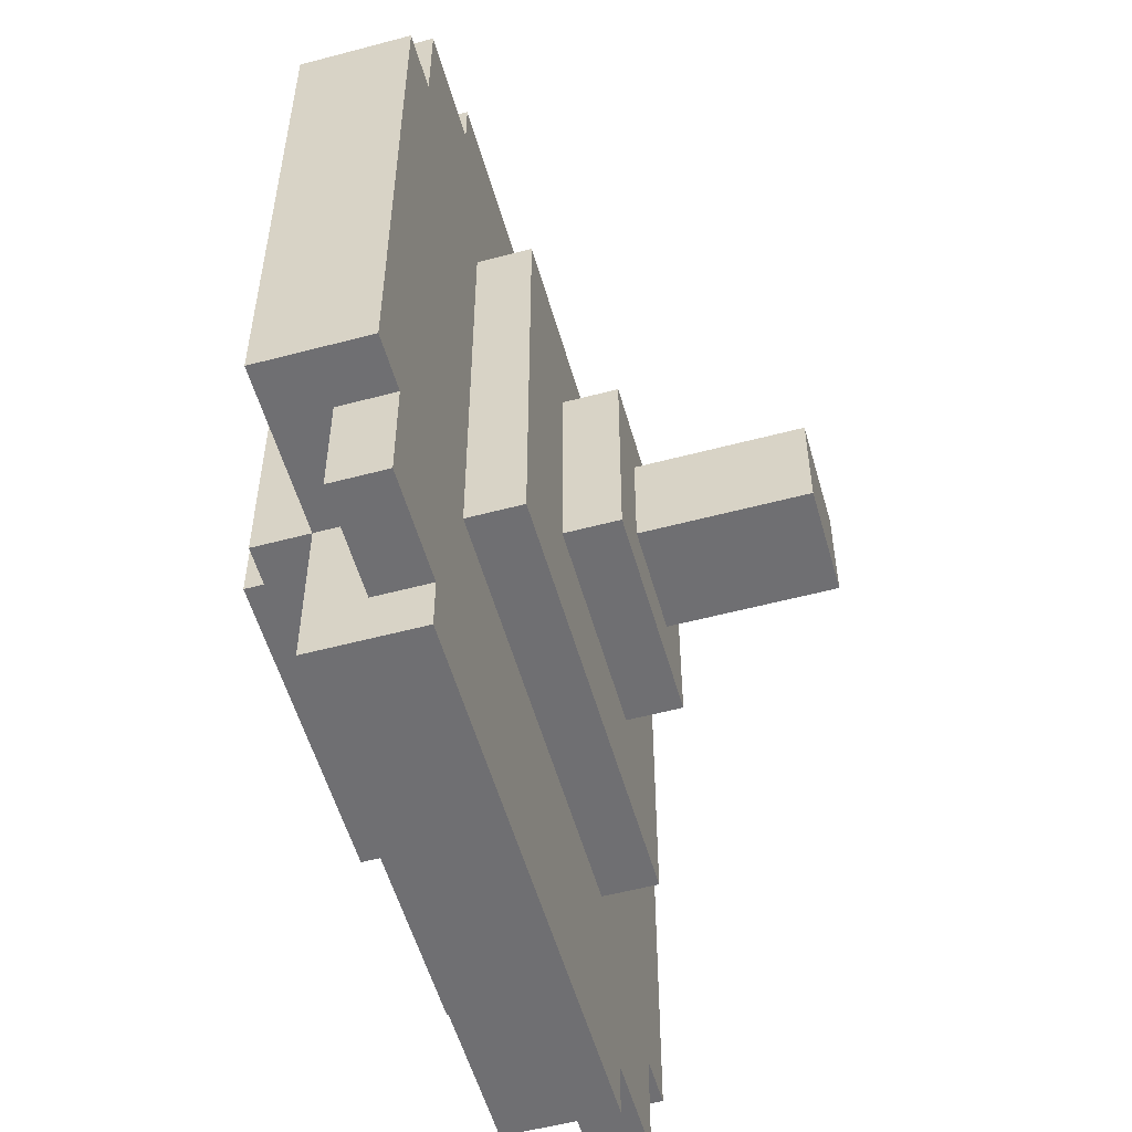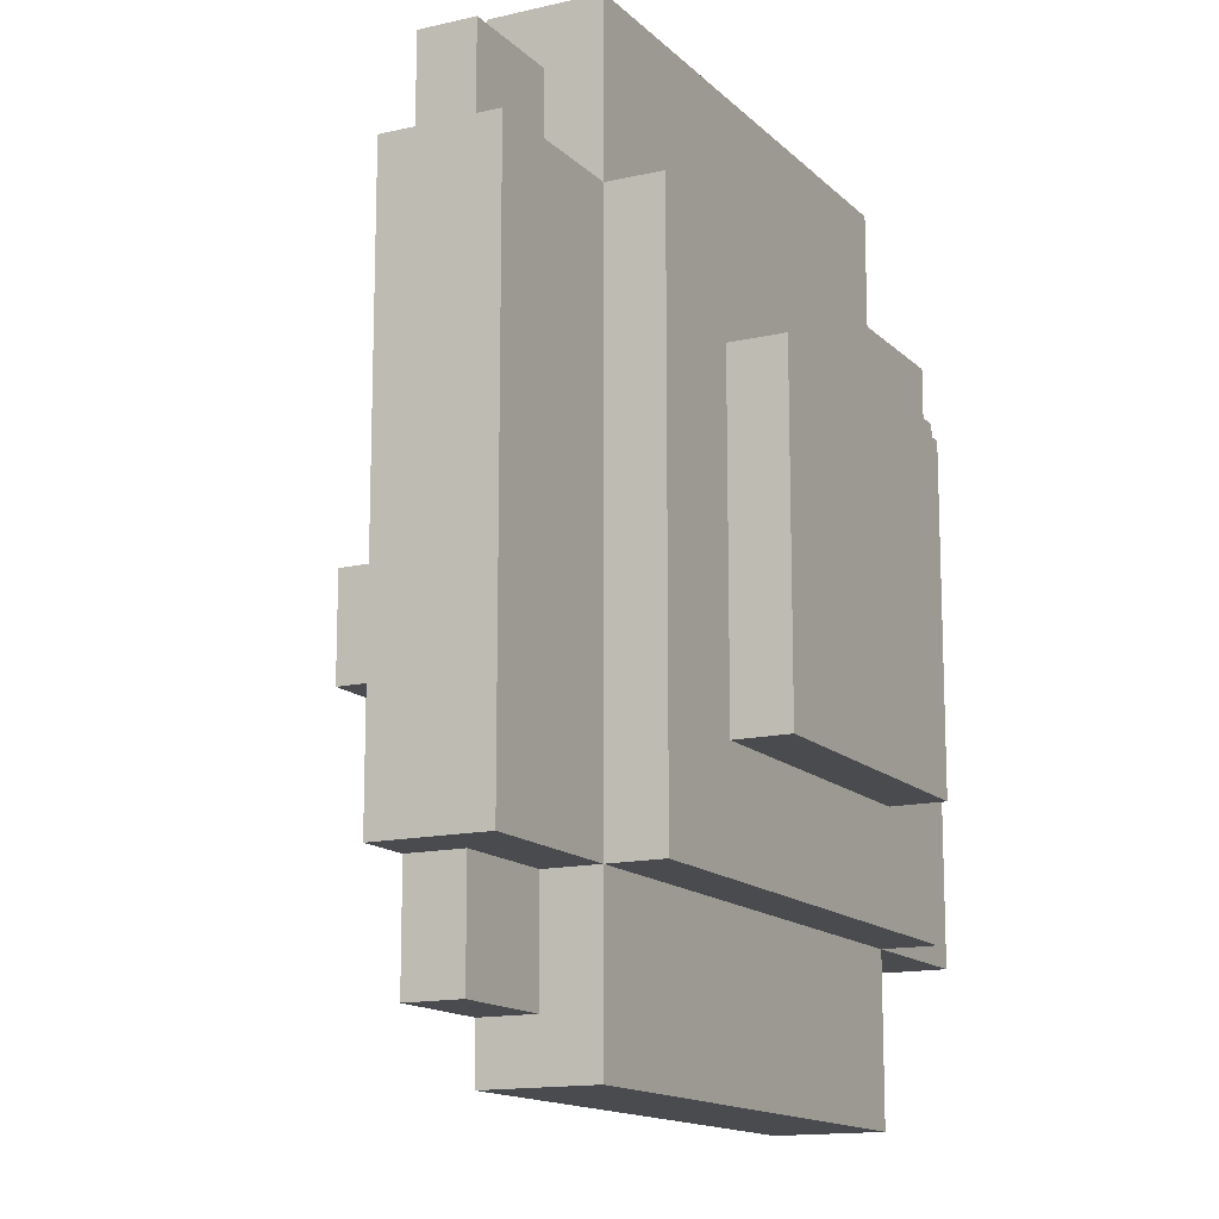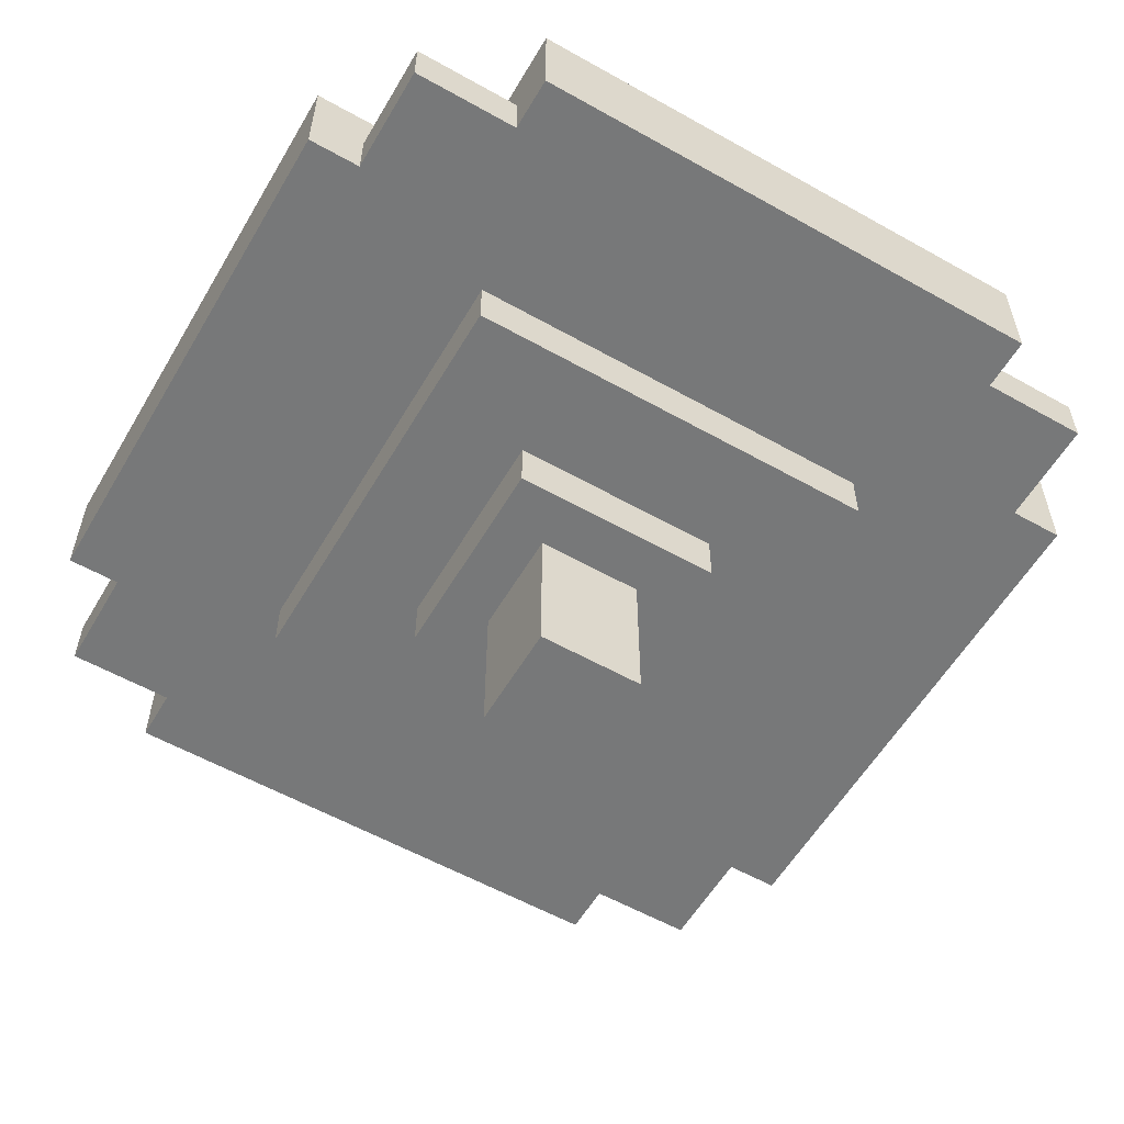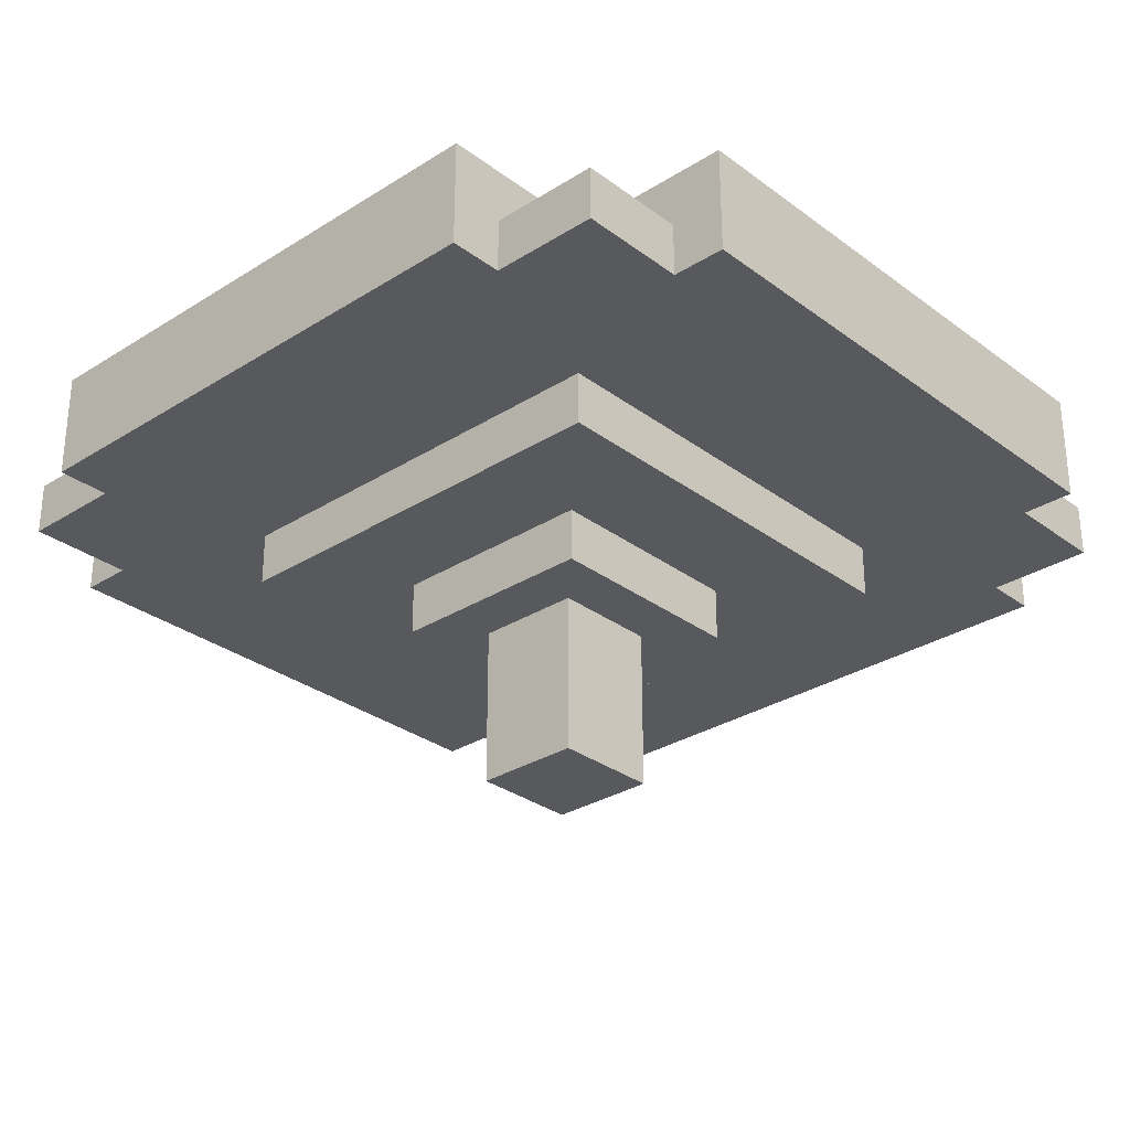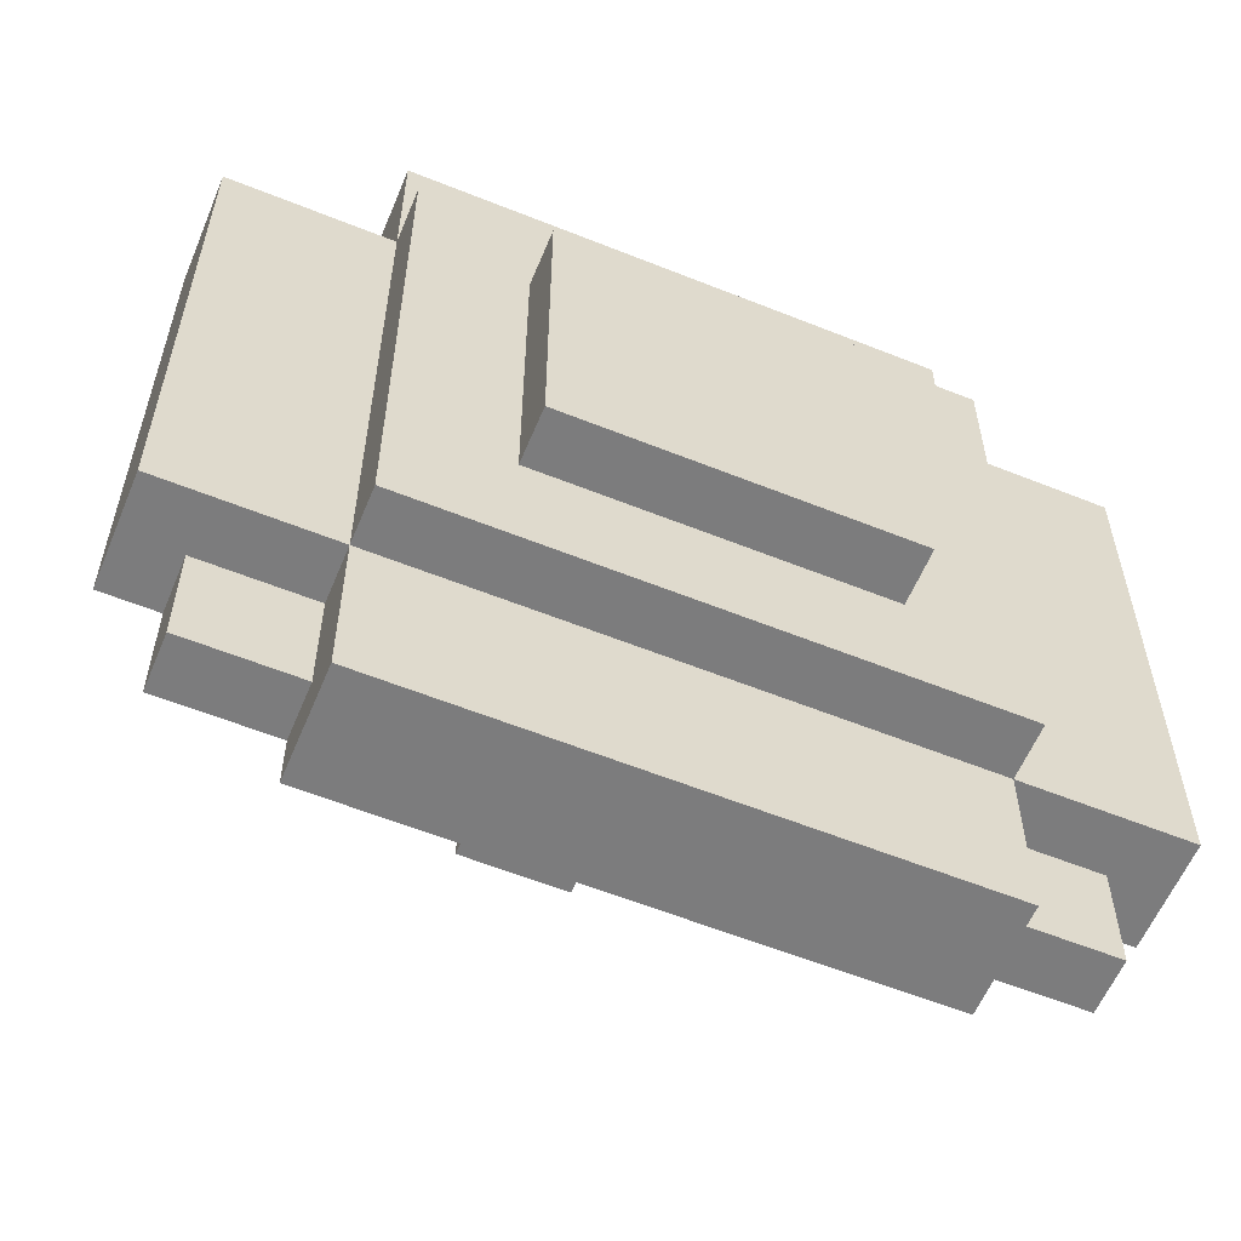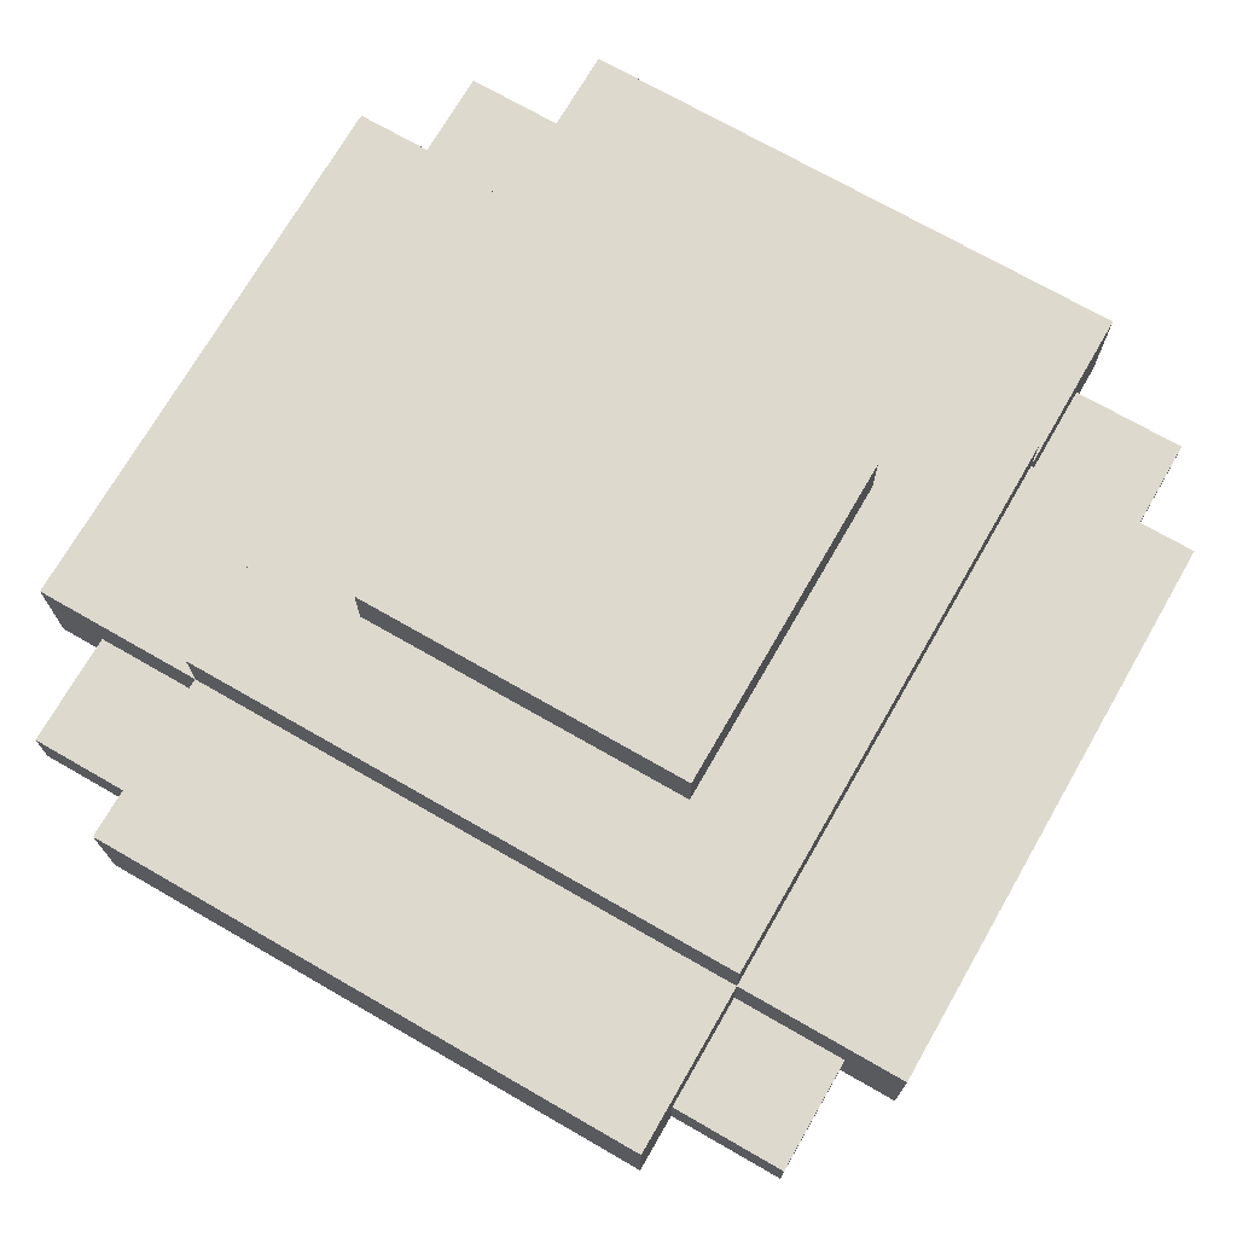
<metadata>
{"format":"obj","ext":"obj","renderer":"f3d","projection":"perspective","resolution":1024,"background":"white","views":[{"elev":-54.7,"azim":-74.3,"up":"+Z"},{"elev":-14.1,"azim":117.4,"up":"+Z"},{"elev":-57.4,"azim":59.7,"up":"+Y"},{"elev":-30.0,"azim":132.7,"up":"+Y"},{"elev":-58.8,"azim":157.5,"up":"+Z"},{"elev":72.0,"azim":29.9,"up":"+Y"}]}
</metadata>
<code>
o
v -0.8 0.5 0.5
v -0.8 0.5 -0.5
v -0.8 0.7 0.5
v -0.8 0.7 -0.5
v -0.7 0.5 0.7
v -0.7 0.5 0.5
v -0.7 0.5 -0.5
v -0.7 0.5 -0.7
v -0.7 0.6 0.7
v -0.7 0.6 0.5
v -0.7 0.6 -0.5
v -0.7 0.6 -0.7
v -0.5 0.5 0.8
v -0.5 0.5 0.7
v -0.5 0.5 -0.7
v -0.5 0.5 -0.8
v -0.5 0.6 0.7
v -0.5 0.6 0.5
v -0.5 0.6 -0.5
v -0.5 0.6 -0.7
v -0.5 0.7 0.8
v -0.5 0.7 0.5
v -0.5 0.7 -0.5
v -0.5 0.7 -0.8
v -0.5 0.8 0.5
v -0.5 0.8 -0.5
v -0.4 0.4 0.4
v -0.4 0.4 -0.4
v -0.4 0.5 0.4
v -0.4 0.5 -0.4
v -0.3 0.8 0.3
v -0.3 0.8 -0.3
v -0.3 0.9 0.3
v -0.3 0.9 -0.3
v -0.2 0.3 0.2
v -0.2 0.3 -0.2
v -0.2 0.4 0.2
v -0.2 0.4 -0.2
v -0.1 0 0.1
v -0.1 0 -0.1
v -0.1 0.3 0.1
v -0.1 0.3 -0.1
v 0.1 0 0.1
v 0.1 0 -0.1
v 0.1 0.3 0.1
v 0.1 0.3 -0.1
v 0.2 0.3 0.2
v 0.2 0.3 -0.2
v 0.2 0.4 0.2
v 0.2 0.4 -0.2
v 0.3 0.8 0.3
v 0.3 0.8 -0.3
v 0.3 0.9 0.3
v 0.3 0.9 -0.3
v 0.4 0.4 0.4
v 0.4 0.4 -0.4
v 0.4 0.5 0.4
v 0.4 0.5 -0.4
v 0.5 0.5 0.8
v 0.5 0.5 0.7
v 0.5 0.5 -0.7
v 0.5 0.5 -0.8
v 0.5 0.6 0.7
v 0.5 0.6 0.5
v 0.5 0.6 -0.5
v 0.5 0.6 -0.7
v 0.5 0.7 0.8
v 0.5 0.7 0.5
v 0.5 0.7 -0.5
v 0.5 0.7 -0.8
v 0.5 0.8 0.5
v 0.5 0.8 -0.5
v 0.7 0.5 0.7
v 0.7 0.5 0.5
v 0.7 0.5 -0.5
v 0.7 0.5 -0.7
v 0.7 0.6 0.7
v 0.7 0.6 0.5
v 0.7 0.6 -0.5
v 0.7 0.6 -0.7
v 0.8 0.5 0.5
v 0.8 0.5 -0.5
v 0.8 0.7 0.5
v 0.8 0.7 -0.5
v -0.5 0.5 0.8
v -0.5 0.7 0.8
v 0.5 0.5 0.8
v 0.5 0.7 0.8
v -0.7 0.5 0.7
v -0.7 0.6 0.7
v -0.5 0.5 0.7
v -0.5 0.6 0.7
v 0.5 0.5 0.7
v 0.5 0.6 0.7
v 0.7 0.5 0.7
v 0.7 0.6 0.7
v -0.8 0.5 0.5
v -0.8 0.7 0.5
v -0.7 0.5 0.5
v -0.7 0.6 0.5
v -0.5 0.6 0.5
v -0.5 0.7 0.5
v -0.5 0.8 0.5
v 0.5 0.6 0.5
v 0.5 0.7 0.5
v 0.5 0.8 0.5
v 0.7 0.5 0.5
v 0.7 0.6 0.5
v 0.8 0.5 0.5
v 0.8 0.7 0.5
v -0.4 0.4 0.4
v -0.4 0.5 0.4
v 0.4 0.4 0.4
v 0.4 0.5 0.4
v -0.3 0.8 0.3
v -0.3 0.9 0.3
v 0.3 0.8 0.3
v 0.3 0.9 0.3
v -0.2 0.3 0.2
v -0.2 0.4 0.2
v 0.2 0.3 0.2
v 0.2 0.4 0.2
v -0.1 0 0.1
v -0.1 0.3 0.1
v 0.1 0 0.1
v 0.1 0.3 0.1
v -0.1 0 -0.1
v -0.1 0.3 -0.1
v 0.1 0 -0.1
v 0.1 0.3 -0.1
v -0.2 0.3 -0.2
v -0.2 0.4 -0.2
v 0.2 0.3 -0.2
v 0.2 0.4 -0.2
v -0.3 0.8 -0.3
v -0.3 0.9 -0.3
v 0.3 0.8 -0.3
v 0.3 0.9 -0.3
v -0.4 0.4 -0.4
v -0.4 0.5 -0.4
v 0.4 0.4 -0.4
v 0.4 0.5 -0.4
v -0.8 0.5 -0.5
v -0.8 0.7 -0.5
v -0.7 0.5 -0.5
v -0.7 0.6 -0.5
v -0.5 0.6 -0.5
v -0.5 0.7 -0.5
v -0.5 0.8 -0.5
v 0.5 0.6 -0.5
v 0.5 0.7 -0.5
v 0.5 0.8 -0.5
v 0.7 0.5 -0.5
v 0.7 0.6 -0.5
v 0.8 0.5 -0.5
v 0.8 0.7 -0.5
v -0.7 0.5 -0.7
v -0.7 0.6 -0.7
v -0.5 0.5 -0.7
v -0.5 0.6 -0.7
v 0.5 0.5 -0.7
v 0.5 0.6 -0.7
v 0.7 0.5 -0.7
v 0.7 0.6 -0.7
v -0.5 0.5 -0.8
v -0.5 0.7 -0.8
v 0.5 0.5 -0.8
v 0.5 0.7 -0.8
v -0.1 0 0.1
v 0.1 0 0.1
v -0.1 0 -0.1
v 0.1 0 -0.1
v -0.2 0.3 0.2
v 0.2 0.3 0.2
v -0.1 0.3 0.1
v 0.1 0.3 0.1
v -0.1 0.3 -0.1
v 0.1 0.3 -0.1
v -0.2 0.3 -0.2
v 0.2 0.3 -0.2
v -0.4 0.4 0.4
v 0.4 0.4 0.4
v -0.2 0.4 0.2
v 0.2 0.4 0.2
v -0.2 0.4 -0.2
v 0.2 0.4 -0.2
v -0.4 0.4 -0.4
v 0.4 0.4 -0.4
v -0.5 0.5 0.8
v 0.5 0.5 0.8
v -0.7 0.5 0.7
v -0.5 0.5 0.7
v 0.5 0.5 0.7
v 0.7 0.5 0.7
v -0.8 0.5 0.5
v -0.7 0.5 0.5
v -0.5 0.5 0.5
v 0.5 0.5 0.5
v 0.7 0.5 0.5
v 0.8 0.5 0.5
v -0.4 0.5 0.4
v 0.4 0.5 0.4
v -0.4 0.5 -0.4
v 0.4 0.5 -0.4
v -0.8 0.5 -0.5
v -0.7 0.5 -0.5
v -0.5 0.5 -0.5
v 0.5 0.5 -0.5
v 0.7 0.5 -0.5
v 0.8 0.5 -0.5
v -0.7 0.5 -0.7
v -0.5 0.5 -0.7
v 0.5 0.5 -0.7
v 0.7 0.5 -0.7
v -0.5 0.5 -0.8
v 0.5 0.5 -0.8
v -0.7 0.6 0.7
v -0.5 0.6 0.7
v 0.5 0.6 0.7
v 0.7 0.6 0.7
v -0.7 0.6 0.5
v -0.5 0.6 0.5
v 0.5 0.6 0.5
v 0.7 0.6 0.5
v -0.7 0.6 -0.5
v -0.5 0.6 -0.5
v 0.5 0.6 -0.5
v 0.7 0.6 -0.5
v -0.7 0.6 -0.7
v -0.5 0.6 -0.7
v 0.5 0.6 -0.7
v 0.7 0.6 -0.7
v -0.5 0.7 0.8
v 0.5 0.7 0.8
v -0.8 0.7 0.5
v -0.5 0.7 0.5
v 0.5 0.7 0.5
v 0.8 0.7 0.5
v -0.8 0.7 -0.5
v -0.5 0.7 -0.5
v 0.5 0.7 -0.5
v 0.8 0.7 -0.5
v -0.5 0.7 -0.8
v 0.5 0.7 -0.8
v -0.5 0.8 0.5
v 0.5 0.8 0.5
v -0.3 0.8 0.3
v 0.3 0.8 0.3
v -0.3 0.8 -0.3
v 0.3 0.8 -0.3
v -0.5 0.8 -0.5
v 0.5 0.8 -0.5
v -0.3 0.9 0.3
v 0.3 0.9 0.3
v -0.3 0.9 -0.3
v 0.3 0.9 -0.3
f 3 2 1
f 4 2 3
f 9 6 5
f 10 6 9
f 11 8 7
f 12 8 11
f 17 14 13
f 20 16 15
f 21 18 17
f 21 17 13
f 22 18 21
f 23 20 19
f 24 16 20
f 24 20 23
f 25 23 22
f 26 23 25
f 29 28 27
f 30 28 29
f 33 32 31
f 34 32 33
f 37 36 35
f 38 36 37
f 41 40 39
f 42 40 41
f 43 44 45
f 45 44 46
f 47 48 49
f 49 48 50
f 51 52 53
f 53 52 54
f 55 56 57
f 57 56 58
f 59 60 63
f 61 62 66
f 63 64 67
f 59 63 67
f 67 64 68
f 65 66 69
f 66 62 70
f 69 66 70
f 68 69 71
f 71 69 72
f 73 74 77
f 77 74 78
f 75 76 79
f 79 76 80
f 81 82 83
f 83 82 84
f 87 86 85
f 88 86 87
f 91 90 89
f 92 90 91
f 95 94 93
f 96 94 95
f 99 98 97
f 100 98 99
f 101 98 100
f 102 98 101
f 105 103 102
f 106 103 105
f 108 105 104
f 109 108 107
f 110 105 108
f 110 108 109
f 113 112 111
f 114 112 113
f 117 116 115
f 118 116 117
f 121 120 119
f 122 120 121
f 125 124 123
f 126 124 125
f 127 128 129
f 129 128 130
f 131 132 133
f 133 132 134
f 135 136 137
f 137 136 138
f 139 140 141
f 141 140 142
f 143 144 145
f 145 144 146
f 146 144 147
f 147 144 148
f 148 149 151
f 151 149 152
f 150 151 154
f 153 154 155
f 154 151 156
f 155 154 156
f 157 158 159
f 159 158 160
f 161 162 163
f 163 162 164
f 165 166 167
f 167 166 168
f 171 170 169
f 172 170 171
f 175 174 173
f 176 174 175
f 177 175 173
f 178 174 176
f 179 177 173
f 179 178 177
f 180 174 178
f 180 178 179
f 183 182 181
f 184 182 183
f 185 183 181
f 186 182 184
f 187 185 181
f 187 186 185
f 188 182 186
f 188 186 187
f 192 190 189
f 193 190 192
f 196 192 191
f 196 194 193
f 196 193 192
f 197 194 196
f 198 194 197
f 199 194 198
f 201 198 197
f 202 198 201
f 203 201 197
f 204 198 202
f 205 196 195
f 206 197 196
f 206 196 205
f 207 204 203
f 207 197 206
f 207 203 197
f 208 199 198
f 208 204 207
f 208 198 204
f 209 200 199
f 209 199 208
f 210 200 209
f 211 208 207
f 211 209 208
f 211 207 206
f 212 209 211
f 213 209 212
f 214 209 213
f 215 213 212
f 216 213 215
f 217 218 221
f 221 218 222
f 219 220 223
f 223 220 224
f 225 226 229
f 229 226 230
f 227 228 231
f 231 228 232
f 233 234 236
f 236 234 237
f 235 236 239
f 239 236 240
f 237 238 241
f 241 238 242
f 240 241 243
f 243 241 244
f 245 246 247
f 247 246 248
f 245 247 249
f 248 246 250
f 245 249 251
f 249 250 251
f 250 246 252
f 251 250 252
f 253 254 255
f 255 254 256

</code>
